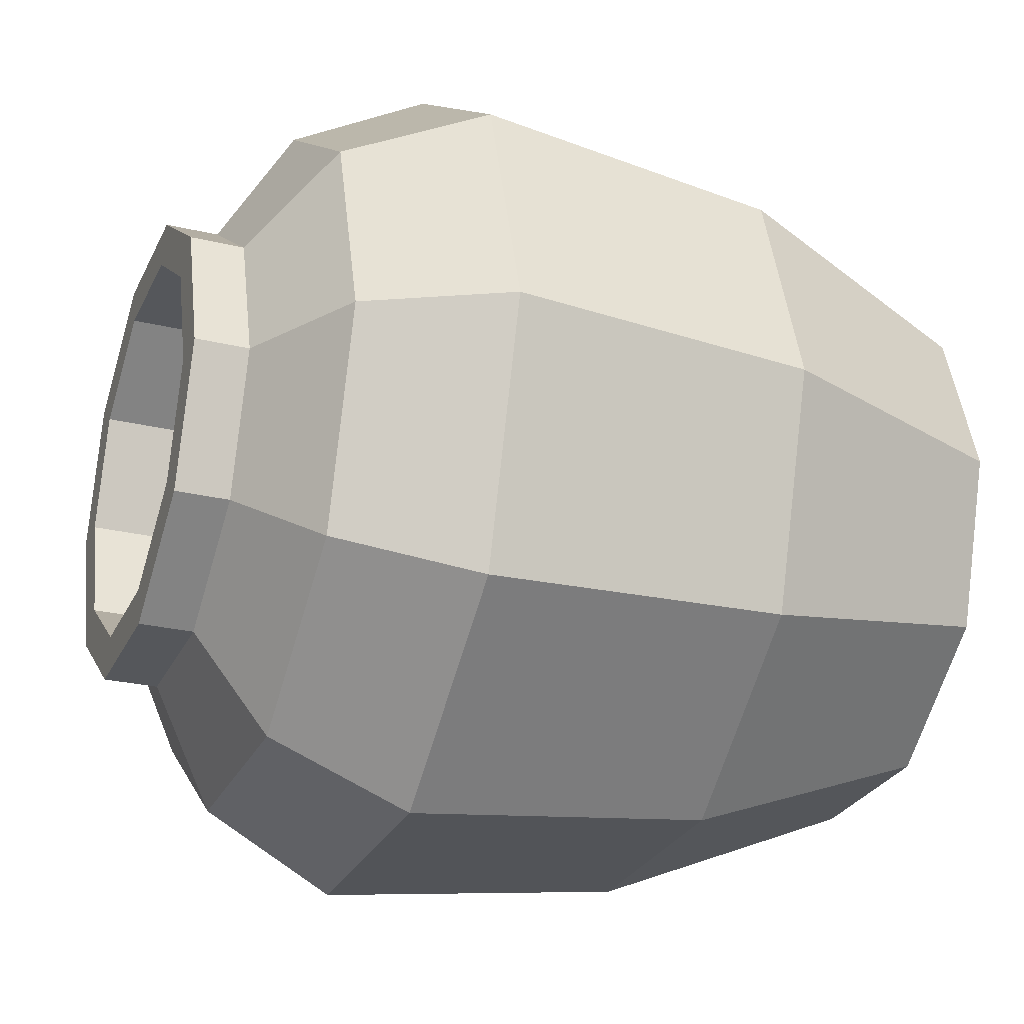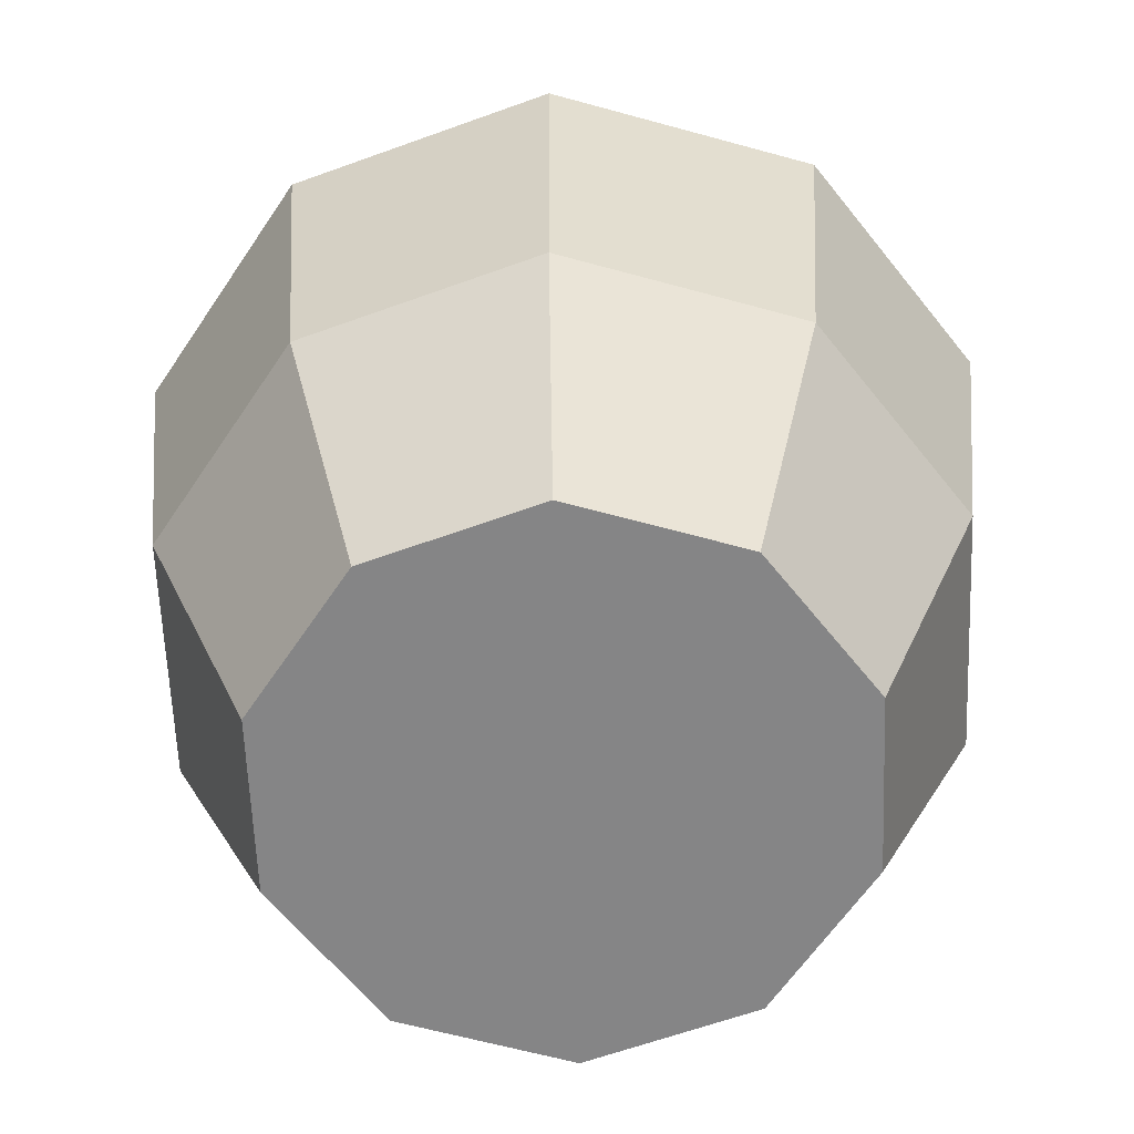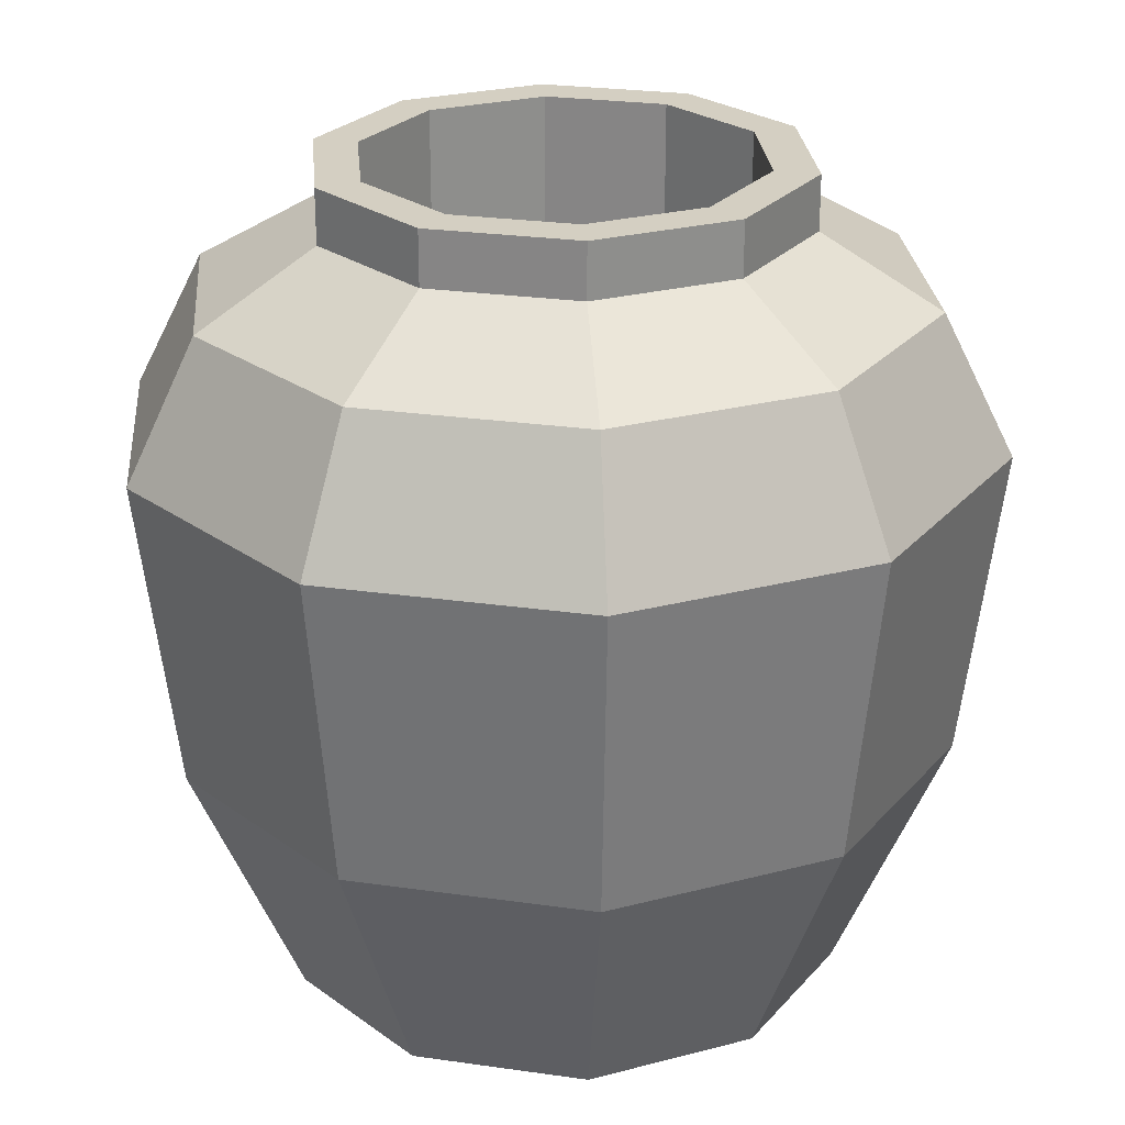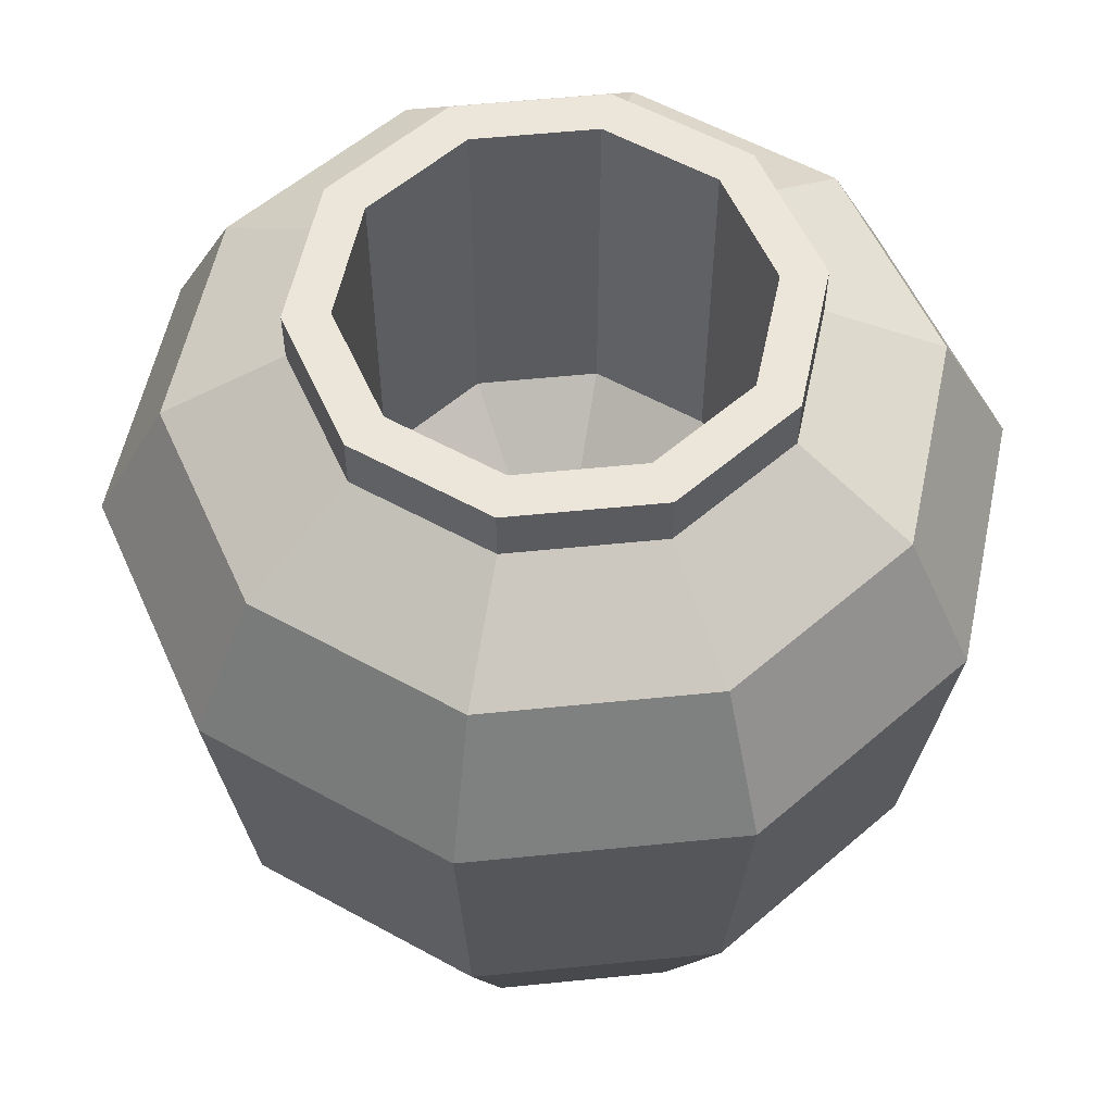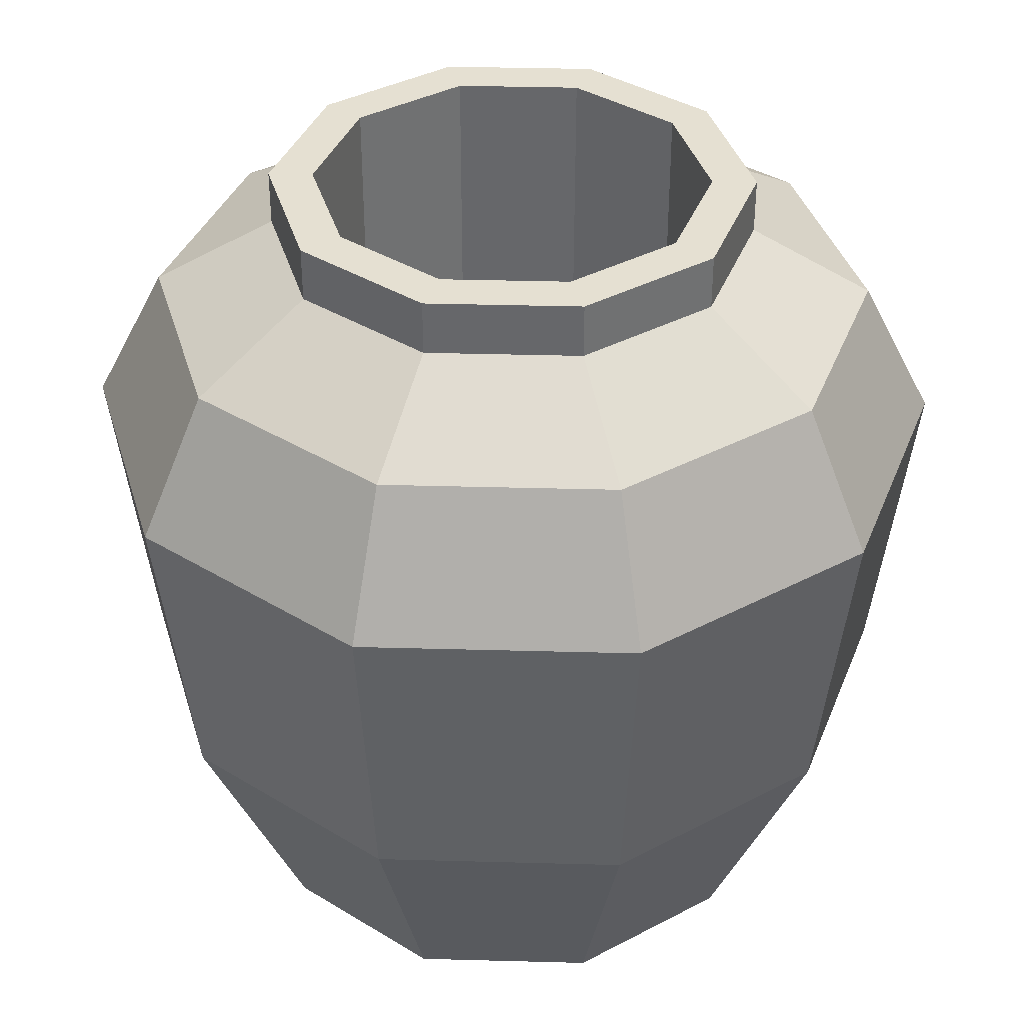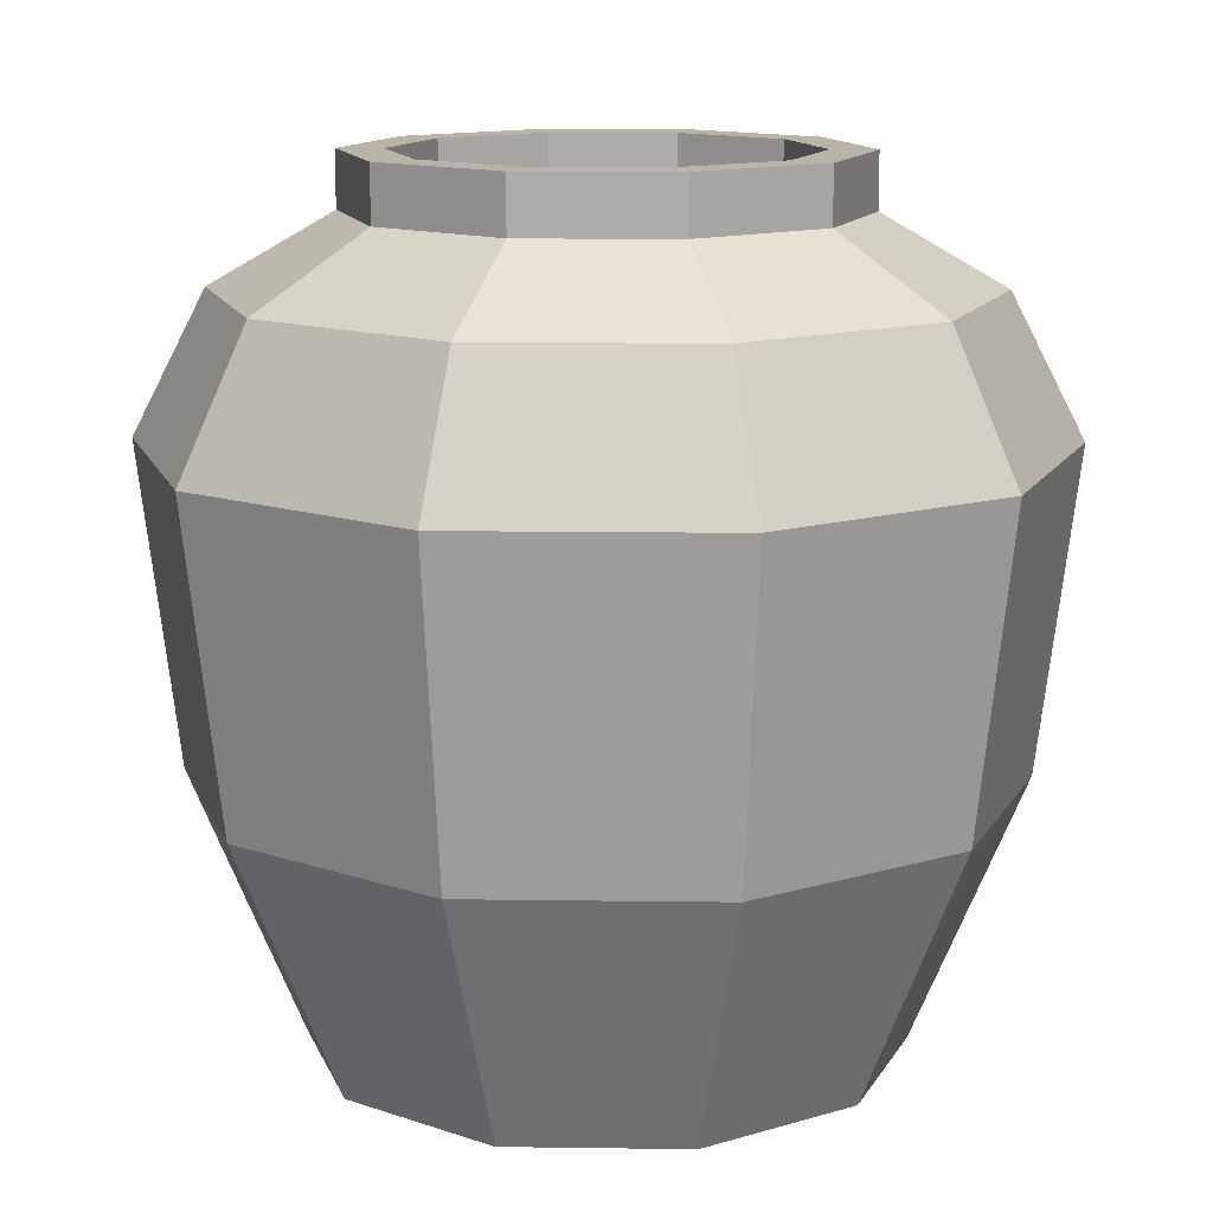
<metadata>
{"format":"obj","ext":"obj","renderer":"f3d","projection":"perspective","resolution":1024,"background":"white","views":[{"elev":-26.5,"azim":-110.7,"up":"+Z"},{"elev":-61.9,"azim":-51.7,"up":"+Y"},{"elev":25.4,"azim":157.0,"up":"+Y"},{"elev":56.6,"azim":66.0,"up":"+Y"},{"elev":37.6,"azim":-142.0,"up":"+Y"},{"elev":13.1,"azim":-178.2,"up":"+Y"}]}
</metadata>
<code>
g SM_Prop_Pot_01
v 0.08368 0.2427 -0.0608
v 0 0.1625 0
v 0.03197 0.2427 -0.09837
v 0.03197 0.2427 -0.09837
v 0 0.1625 0
v -0.03197 0.2427 -0.09837
v -0.03197 0.2427 -0.09837
v 0 0.1625 0
v -0.08368 0.2427 -0.0608
v -0.08368 0.2427 -0.0608
v 0 0.1625 0
v -0.1034 0.2427 9.24e-07
v -0.1034 0.2427 9.24e-07
v 0 0.1625 0
v -0.08368 0.2427 0.0608
v -0.08368 0.2427 0.0608
v 0 0.1625 0
v -0.03197 0.2427 0.09837
v -0.03197 0.2427 0.09837
v 0 0.1625 0
v 0.03197 0.2427 0.09837
v 0.03197 0.2427 0.09837
v 0 0.1625 0
v 0.08368 0.2427 0.0608
v 0.08368 0.2427 0.0608
v 0 0.1625 0
v 0.1034 0.2427 9.24e-07
v 0.1034 0.2427 9.24e-07
v 0 0.1625 0
v 0.08368 0.2427 -0.0608
v 0.1668 0.1356 -0.1212
v 0.1829 0.2991 -0.1329
v 0.06986 0.2991 -0.215
v 0.06369 0.1356 -0.196
v 0.06369 0.1356 -0.196
v 0.06986 0.2991 -0.215
v -0.06986 0.2991 -0.215
v -0.0637 0.1356 -0.196
v -0.0637 0.1356 -0.196
v -0.06986 0.2991 -0.215
v -0.1829 0.2991 -0.1329
v -0.1668 0.1356 -0.1212
v -0.1668 0.1356 -0.1212
v -0.1829 0.2991 -0.1329
v -0.226 0.2991 3.177e-06
v -0.2061 0.1356 3.177e-06
v -0.2061 0.1356 3.177e-06
v -0.226 0.2991 3.177e-06
v -0.1829 0.2991 0.1329
v -0.1668 0.1356 0.1212
v -0.1668 0.1356 0.1212
v -0.1829 0.2991 0.1329
v -0.06986 0.2991 0.215
v -0.0637 0.1356 0.196
v -0.0637 0.1356 0.196
v -0.06986 0.2991 0.215
v 0.06986 0.2991 0.215
v 0.06369 0.1356 0.196
v 0.06369 0.1356 0.196
v 0.06986 0.2991 0.215
v 0.1829 0.2991 0.1329
v 0.1668 0.1356 0.1212
v 0.1668 0.1356 0.1212
v 0.1829 0.2991 0.1329
v 0.226 0.2991 3.177e-06
v 0.2061 0.1356 3.177e-06
v 0.2061 0.1356 3.177e-06
v 0.226 0.2991 3.177e-06
v 0.1829 0.2991 -0.1329
v 0.1668 0.1356 -0.1212
v 0.06369 0.1356 -0.196
v 0.0459 0 -0.1413
v 0.1202 0 -0.08731
v 0.1668 0.1356 -0.1212
v -0.0637 0.1356 -0.196
v -0.04591 0 -0.1413
v 0.0459 0 -0.1413
v 0.06369 0.1356 -0.196
v -0.1668 0.1356 -0.1212
v -0.1202 0 -0.08731
v -0.04591 0 -0.1413
v -0.0637 0.1356 -0.196
v -0.2061 0.1356 3.177e-06
v -0.1486 0 2.748e-06
v -0.1202 0 -0.08731
v -0.1668 0.1356 -0.1212
v -0.1668 0.1356 0.1212
v -0.1202 0 0.08732
v -0.1486 0 2.748e-06
v -0.2061 0.1356 3.177e-06
v -0.04591 0 0.1413
v -0.1202 0 0.08732
v -0.1668 0.1356 0.1212
v -0.0637 0.1356 0.196
v 0.06369 0.1356 0.196
v 0.0459 0 0.1413
v -0.04591 0 0.1413
v -0.0637 0.1356 0.196
v 0.1668 0.1356 0.1212
v 0.1202 0 0.08732
v 0.0459 0 0.1413
v 0.06369 0.1356 0.196
v 0.2061 0.1356 3.177e-06
v 0.1485 0 2.748e-06
v 0.1202 0 0.08732
v 0.1668 0.1356 0.1212
v 0.1668 0.1356 -0.1212
v 0.1202 0 -0.08731
v 0.1485 0 2.748e-06
v 0.2061 0.1356 3.177e-06
v 0.1829 0.2991 -0.1329
v 0.1529 0.3713 -0.1111
v 0.05842 0.3713 -0.1798
v 0.06986 0.2991 -0.215
v 0.06986 0.2991 -0.215
v 0.05842 0.3713 -0.1798
v -0.05842 0.3713 -0.1798
v -0.06986 0.2991 -0.215
v -0.06986 0.2991 -0.215
v -0.05842 0.3713 -0.1798
v -0.1529 0.3713 -0.1111
v -0.1829 0.2991 -0.1329
v -0.1829 0.2991 -0.1329
v -0.1529 0.3713 -0.1111
v -0.189 0.3713 6.927e-06
v -0.226 0.2991 3.177e-06
v -0.226 0.2991 3.177e-06
v -0.189 0.3713 6.927e-06
v -0.1529 0.3713 0.1111
v -0.1829 0.2991 0.1329
v -0.1829 0.2991 0.1329
v -0.1529 0.3713 0.1111
v -0.05842 0.3713 0.1798
v -0.06986 0.2991 0.215
v -0.06986 0.2991 0.215
v -0.05842 0.3713 0.1798
v 0.05842 0.3713 0.1798
v 0.06986 0.2991 0.215
v 0.06986 0.2991 0.215
v 0.05842 0.3713 0.1798
v 0.1529 0.3713 0.1111
v 0.1829 0.2991 0.1329
v 0.1829 0.2991 0.1329
v 0.1529 0.3713 0.1111
v 0.189 0.3713 6.927e-06
v 0.226 0.2991 3.177e-06
v 0.226 0.2991 3.177e-06
v 0.189 0.3713 6.927e-06
v 0.1529 0.3713 -0.1111
v 0.1829 0.2991 -0.1329
v 0.1529 0.3713 -0.1111
v 0.1023 0.4075 -0.07431
v 0.03907 0.4075 -0.1202
v 0.05842 0.3713 -0.1798
v 0.05842 0.3713 -0.1798
v 0.03907 0.4075 -0.1202
v -0.03907 0.4075 -0.1202
v -0.05842 0.3713 -0.1798
v -0.05842 0.3713 -0.1798
v -0.03907 0.4075 -0.1202
v -0.1023 0.4075 -0.07431
v -0.1529 0.3713 -0.1111
v -0.1529 0.3713 -0.1111
v -0.1023 0.4075 -0.07431
v -0.1264 0.4075 9.24e-07
v -0.189 0.3713 6.927e-06
v -0.189 0.3713 6.927e-06
v -0.1264 0.4075 9.24e-07
v -0.1023 0.4075 0.07431
v -0.1529 0.3713 0.1111
v -0.1529 0.3713 0.1111
v -0.1023 0.4075 0.07431
v -0.03907 0.4075 0.1202
v -0.05842 0.3713 0.1798
v -0.05842 0.3713 0.1798
v -0.03907 0.4075 0.1202
v 0.03907 0.4075 0.1202
v 0.05842 0.3713 0.1798
v 0.05842 0.3713 0.1798
v 0.03907 0.4075 0.1202
v 0.1023 0.4075 0.07431
v 0.1529 0.3713 0.1111
v 0.1529 0.3713 0.1111
v 0.1023 0.4075 0.07431
v 0.1264 0.4075 9.24e-07
v 0.189 0.3713 6.927e-06
v 0.189 0.3713 6.927e-06
v 0.1264 0.4075 9.24e-07
v 0.1023 0.4075 -0.07431
v 0.1529 0.3713 -0.1111
v 0.1023 0.4075 -0.07431
v 0.1023 0.4361 -0.07431
v 0.03907 0.4361 -0.1202
v 0.03907 0.4075 -0.1202
v 0.03197 0.2427 -0.09837
v 0.03197 0.4361 -0.09837
v 0.08368 0.4361 -0.0608
v 0.08368 0.2427 -0.0608
v 0.03907 0.4075 -0.1202
v 0.03907 0.4361 -0.1202
v -0.03907 0.4361 -0.1202
v -0.03907 0.4075 -0.1202
v -0.03197 0.2427 -0.09837
v -0.03197 0.4361 -0.09837
v 0.03197 0.4361 -0.09837
v 0.03197 0.2427 -0.09837
v -0.03907 0.4075 -0.1202
v -0.03907 0.4361 -0.1202
v -0.1023 0.4361 -0.07431
v -0.1023 0.4075 -0.07431
v -0.08368 0.2427 -0.0608
v -0.08368 0.4361 -0.0608
v -0.03197 0.4361 -0.09837
v -0.03197 0.2427 -0.09837
v -0.1023 0.4075 -0.07431
v -0.1023 0.4361 -0.07431
v -0.1264 0.4361 9.24e-07
v -0.1264 0.4075 9.24e-07
v -0.1034 0.2427 9.24e-07
v -0.1034 0.4361 9.24e-07
v -0.08368 0.4361 -0.0608
v -0.08368 0.2427 -0.0608
v -0.1264 0.4075 9.24e-07
v -0.1264 0.4361 9.24e-07
v -0.1023 0.4361 0.07431
v -0.1023 0.4075 0.07431
v -0.08368 0.2427 0.0608
v -0.08368 0.4361 0.0608
v -0.1034 0.4361 9.24e-07
v -0.1034 0.2427 9.24e-07
v -0.1023 0.4075 0.07431
v -0.1023 0.4361 0.07431
v -0.03907 0.4361 0.1202
v -0.03907 0.4075 0.1202
v -0.03197 0.2427 0.09837
v -0.03197 0.4361 0.09837
v -0.08368 0.4361 0.0608
v -0.08368 0.2427 0.0608
v -0.03907 0.4075 0.1202
v -0.03907 0.4361 0.1202
v 0.03907 0.4361 0.1202
v 0.03907 0.4075 0.1202
v 0.03197 0.2427 0.09837
v 0.03197 0.4361 0.09837
v -0.03197 0.4361 0.09837
v -0.03197 0.2427 0.09837
v 0.03907 0.4075 0.1202
v 0.03907 0.4361 0.1202
v 0.1023 0.4361 0.07431
v 0.1023 0.4075 0.07431
v 0.08368 0.2427 0.0608
v 0.08368 0.4361 0.0608
v 0.03197 0.4361 0.09837
v 0.03197 0.2427 0.09837
v 0.1023 0.4075 0.07431
v 0.1023 0.4361 0.07431
v 0.1264 0.4361 9.24e-07
v 0.1264 0.4075 9.24e-07
v 0.1034 0.2427 9.24e-07
v 0.1034 0.4361 9.24e-07
v 0.08368 0.4361 0.0608
v 0.08368 0.2427 0.0608
v 0.1264 0.4075 9.24e-07
v 0.1264 0.4361 9.24e-07
v 0.1023 0.4361 -0.07431
v 0.1023 0.4075 -0.07431
v 0.08368 0.2427 -0.0608
v 0.08368 0.4361 -0.0608
v 0.1034 0.4361 9.24e-07
v 0.1034 0.2427 9.24e-07
v 0.0459 0 -0.1413
v -4.284e-07 0 2.748e-06
v 0.1202 0 -0.08731
v -0.04591 0 -0.1413
v 0.1485 0 2.748e-06
v -0.1202 0 -0.08731
v 0.1202 0 0.08732
v -0.1486 0 2.748e-06
v 0.0459 0 0.1413
v -0.1202 0 0.08732
v -0.04591 0 0.1413
v 0.1023 0.4361 -0.07431
v 0.08368 0.4361 -0.0608
v 0.03197 0.4361 -0.09837
v 0.03907 0.4361 -0.1202
v 0.1264 0.4361 9.24e-07
v -0.03197 0.4361 -0.09837
v 0.1034 0.4361 9.24e-07
v -0.03907 0.4361 -0.1202
v 0.1023 0.4361 0.07431
v -0.08368 0.4361 -0.0608
v 0.08368 0.4361 0.0608
v -0.1023 0.4361 -0.07431
v 0.03907 0.4361 0.1202
v -0.1034 0.4361 9.24e-07
v 0.03197 0.4361 0.09837
v -0.1264 0.4361 9.24e-07
v -0.03907 0.4361 0.1202
v -0.08368 0.4361 0.0608
v -0.03197 0.4361 0.09837
v -0.1023 0.4361 0.07431
f 2 1 3
f 5 4 6
f 8 7 9
f 11 10 12
f 14 13 15
f 17 16 18
f 20 19 21
f 23 22 24
f 26 25 27
f 29 28 30
f 32 31 33
f 33 31 34
f 36 35 37
f 37 35 38
f 40 39 41
f 41 39 42
f 44 43 45
f 45 43 46
f 48 47 49
f 49 47 50
f 52 51 53
f 53 51 54
f 56 55 57
f 57 55 58
f 60 59 61
f 61 59 62
f 64 63 65
f 65 63 66
f 68 67 69
f 69 67 70
f 72 71 73
f 73 71 74
f 76 75 77
f 77 75 78
f 80 79 81
f 81 79 82
f 84 83 85
f 85 83 86
f 88 87 89
f 89 87 90
f 92 91 93
f 93 91 94
f 96 95 97
f 97 95 98
f 100 99 101
f 101 99 102
f 104 103 105
f 105 103 106
f 108 107 109
f 109 107 110
f 112 111 113
f 113 111 114
f 116 115 117
f 117 115 118
f 120 119 121
f 121 119 122
f 124 123 125
f 125 123 126
f 128 127 129
f 129 127 130
f 132 131 133
f 133 131 134
f 136 135 137
f 137 135 138
f 140 139 141
f 141 139 142
f 144 143 145
f 145 143 146
f 148 147 149
f 149 147 150
f 152 151 153
f 153 151 154
f 156 155 157
f 157 155 158
f 160 159 161
f 161 159 162
f 164 163 165
f 165 163 166
f 168 167 169
f 169 167 170
f 172 171 173
f 173 171 174
f 176 175 177
f 177 175 178
f 180 179 181
f 181 179 182
f 184 183 185
f 185 183 186
f 188 187 189
f 189 187 190
f 192 191 193
f 193 191 194
f 196 195 197
f 197 195 198
f 200 199 201
f 201 199 202
f 204 203 205
f 205 203 206
f 208 207 209
f 209 207 210
f 212 211 213
f 213 211 214
f 216 215 217
f 217 215 218
f 220 219 221
f 221 219 222
f 224 223 225
f 225 223 226
f 228 227 229
f 229 227 230
f 232 231 233
f 233 231 234
f 236 235 237
f 237 235 238
f 240 239 241
f 241 239 242
f 244 243 245
f 245 243 246
f 248 247 249
f 249 247 250
f 252 251 253
f 253 251 254
f 256 255 257
f 257 255 258
f 260 259 261
f 261 259 262
f 264 263 265
f 265 263 266
f 268 267 269
f 269 267 270
f 272 271 273
f 272 274 271
f 272 273 275
f 272 276 274
f 272 275 277
f 272 278 276
f 272 277 279
f 272 280 278
f 272 279 281
f 272 281 280
f 283 282 284
f 284 282 285
f 283 286 282
f 284 285 287
f 288 286 283
f 287 285 289
f 288 290 286
f 287 289 291
f 292 290 288
f 291 289 293
f 292 294 290
f 291 293 295
f 296 294 292
f 295 293 297
f 296 298 294
f 295 297 299
f 300 298 296
f 299 297 301
f 300 301 298
f 299 301 300

</code>
